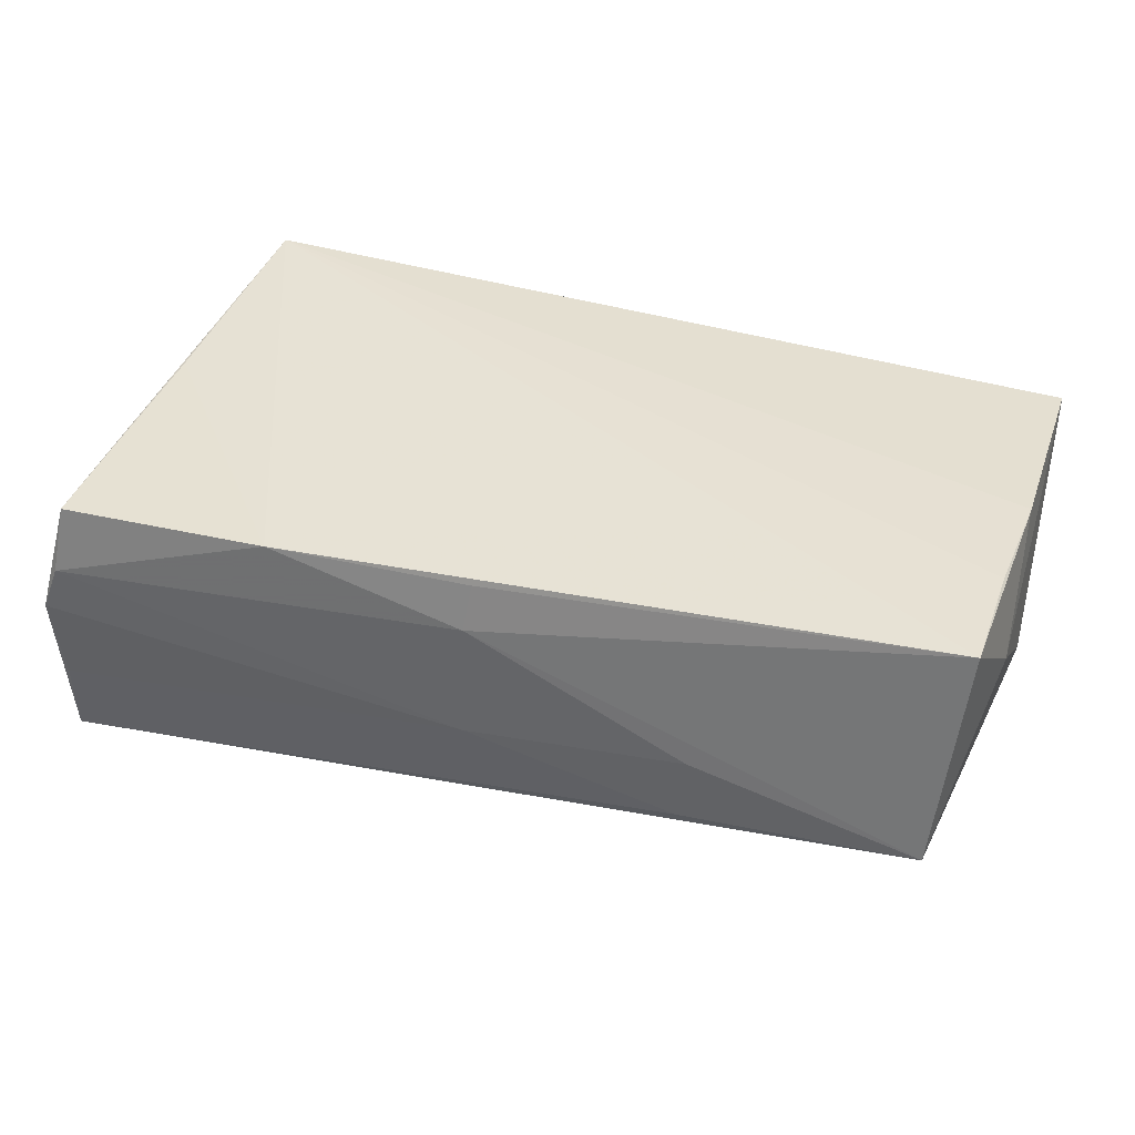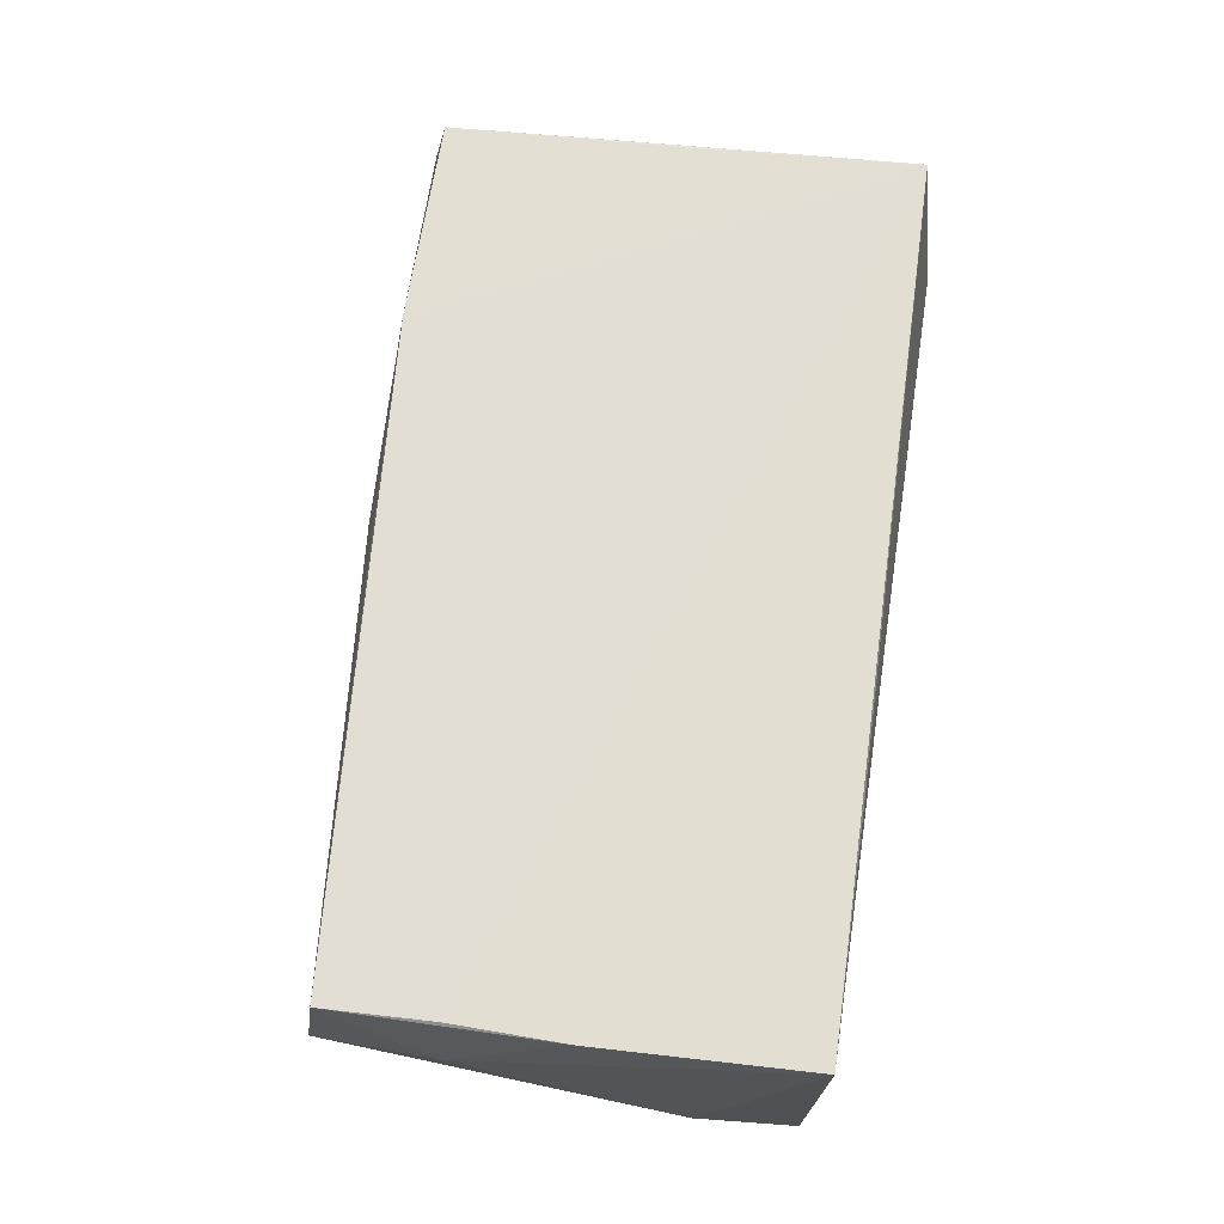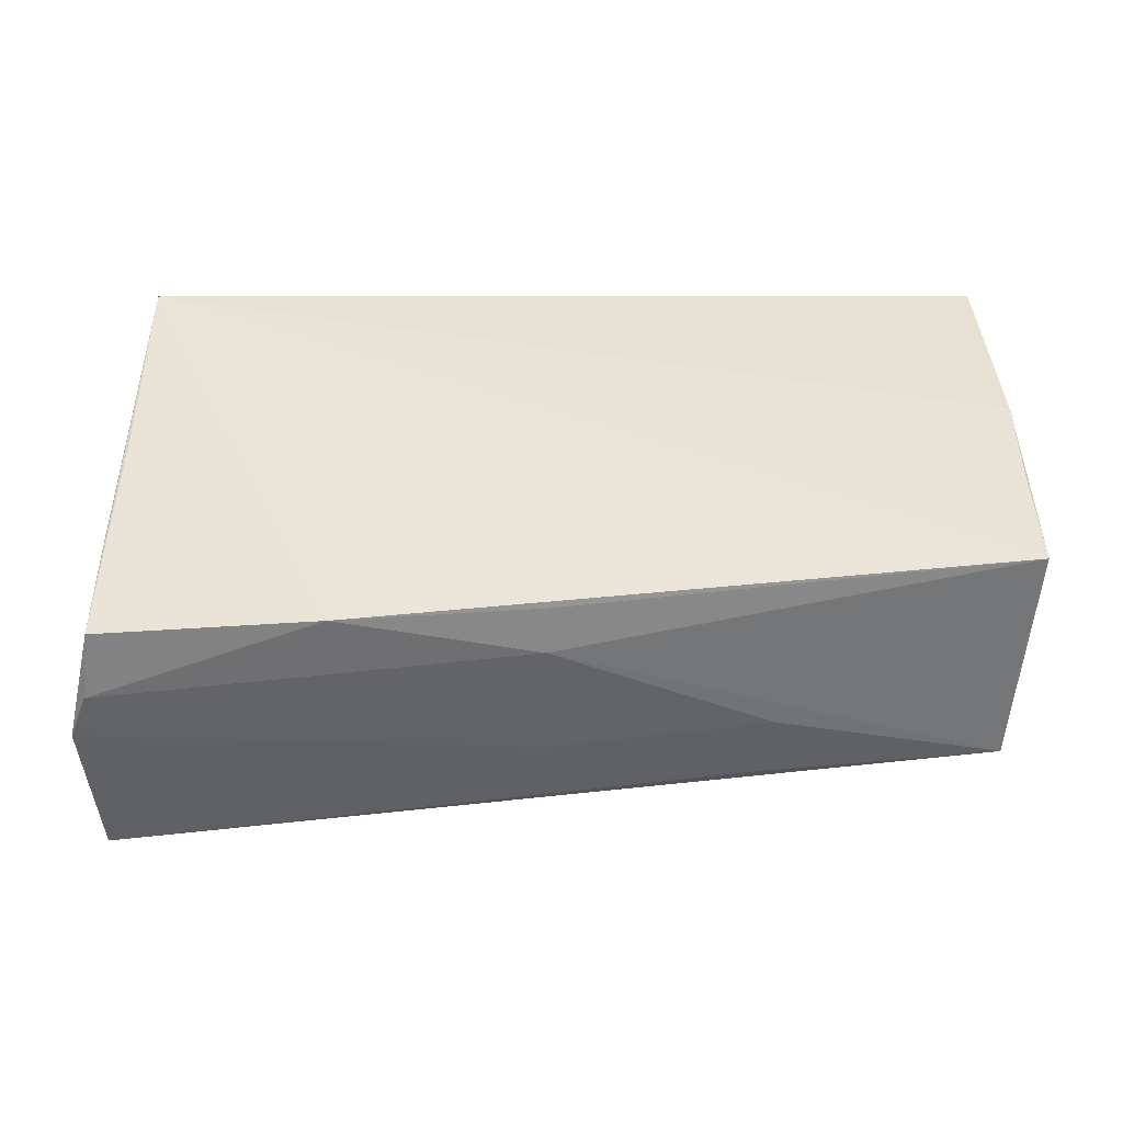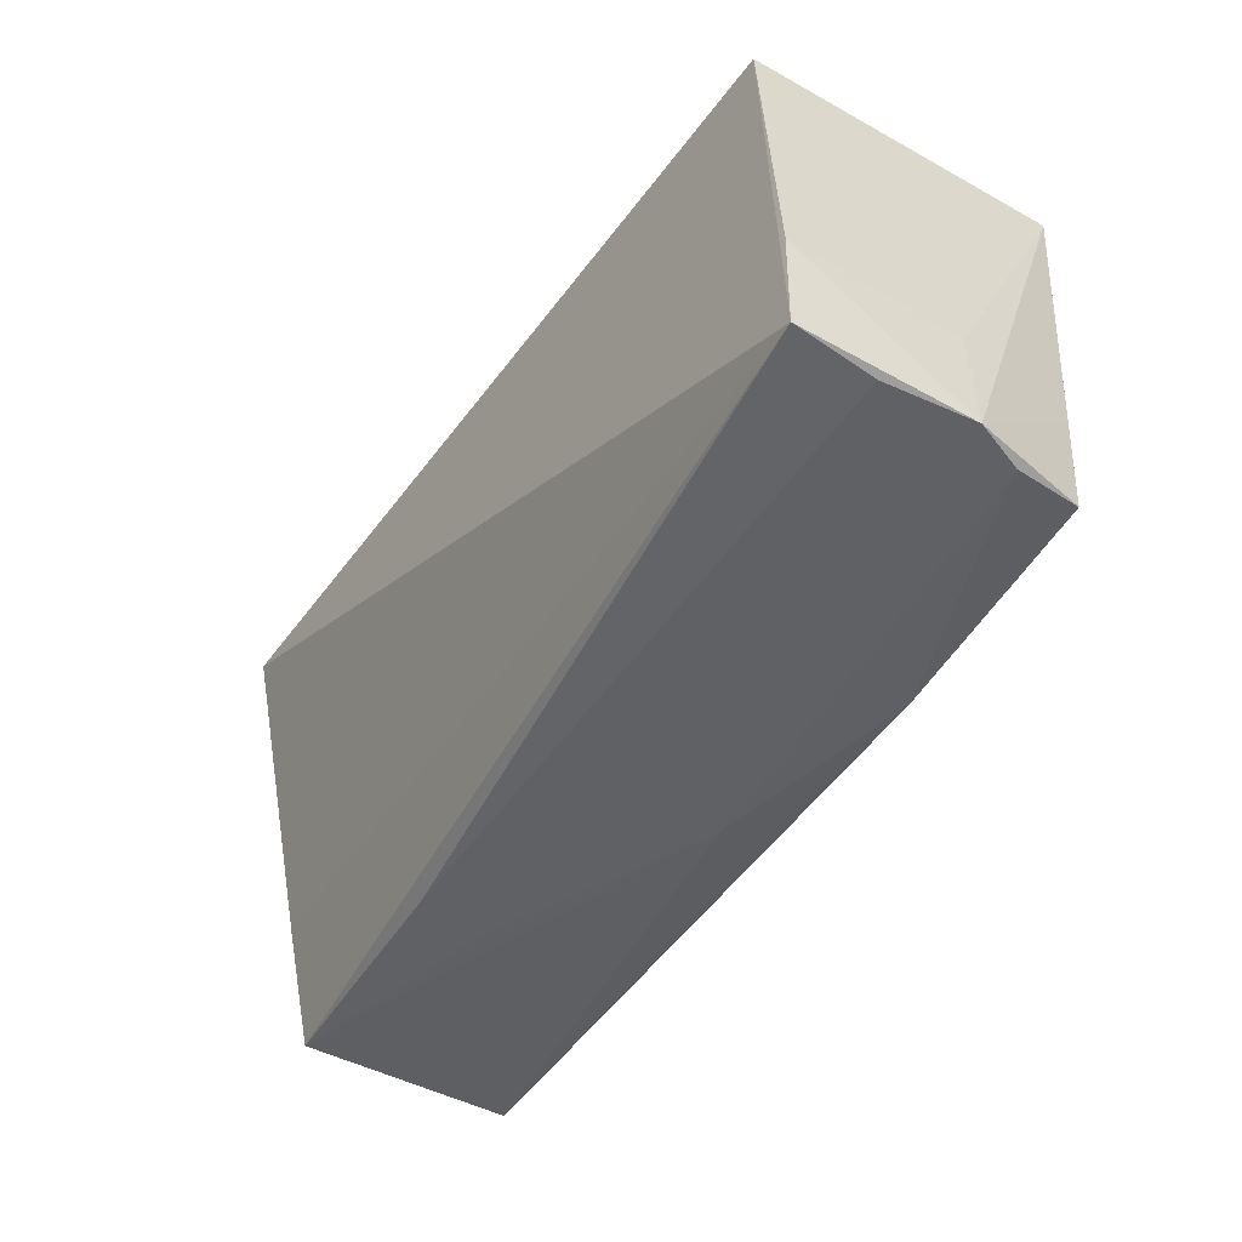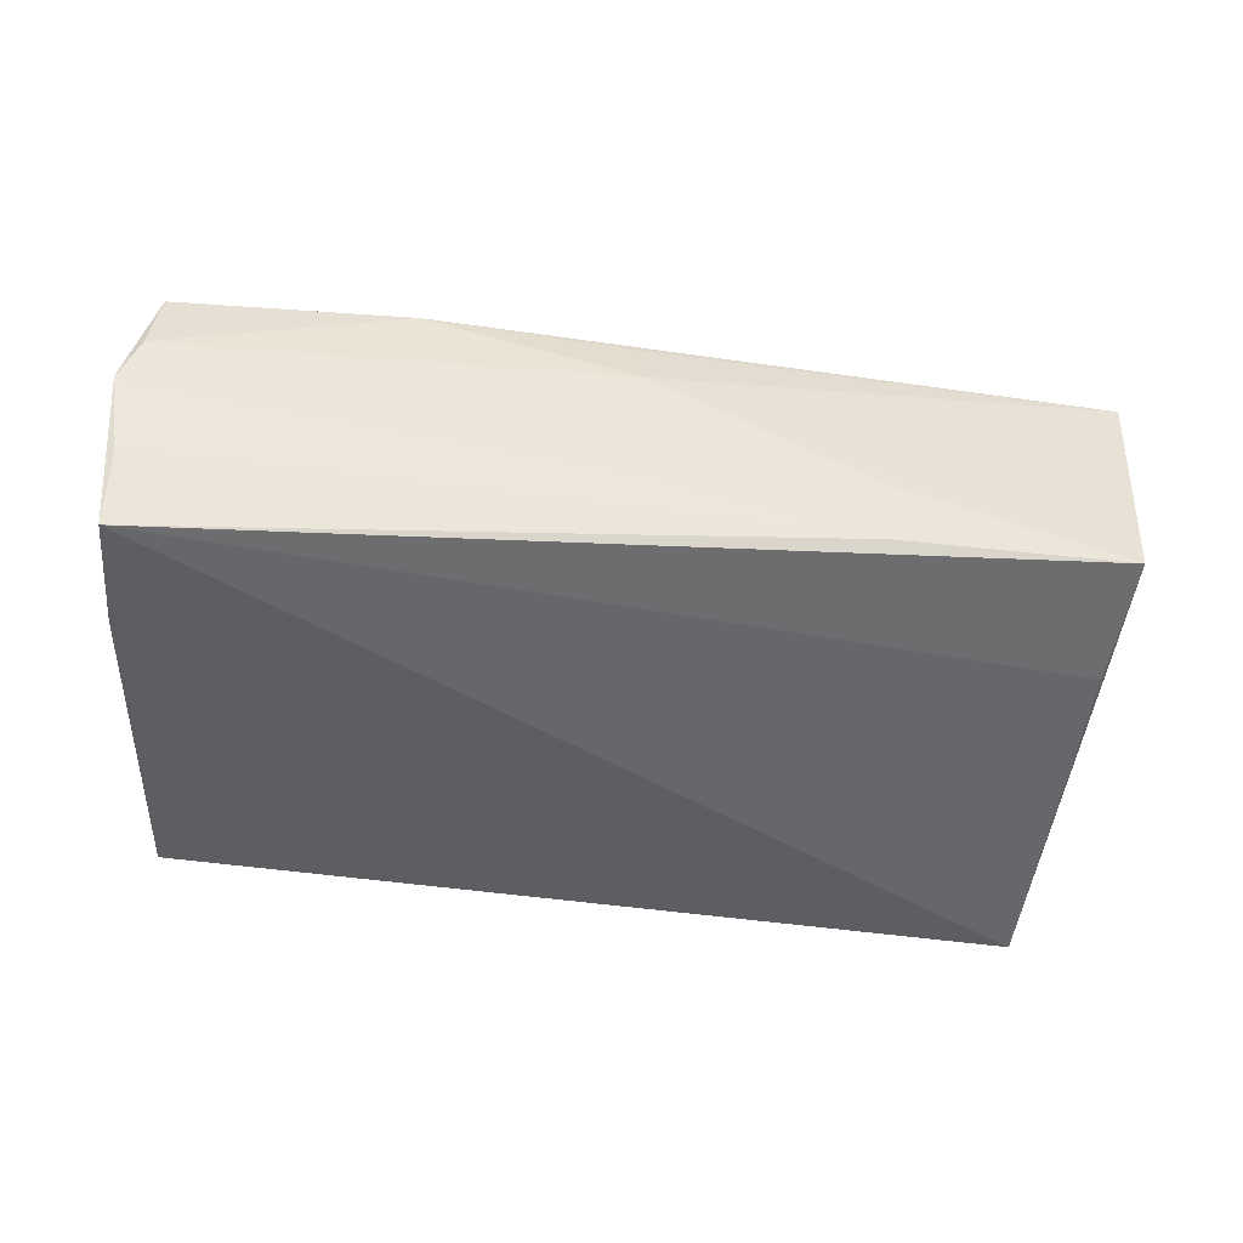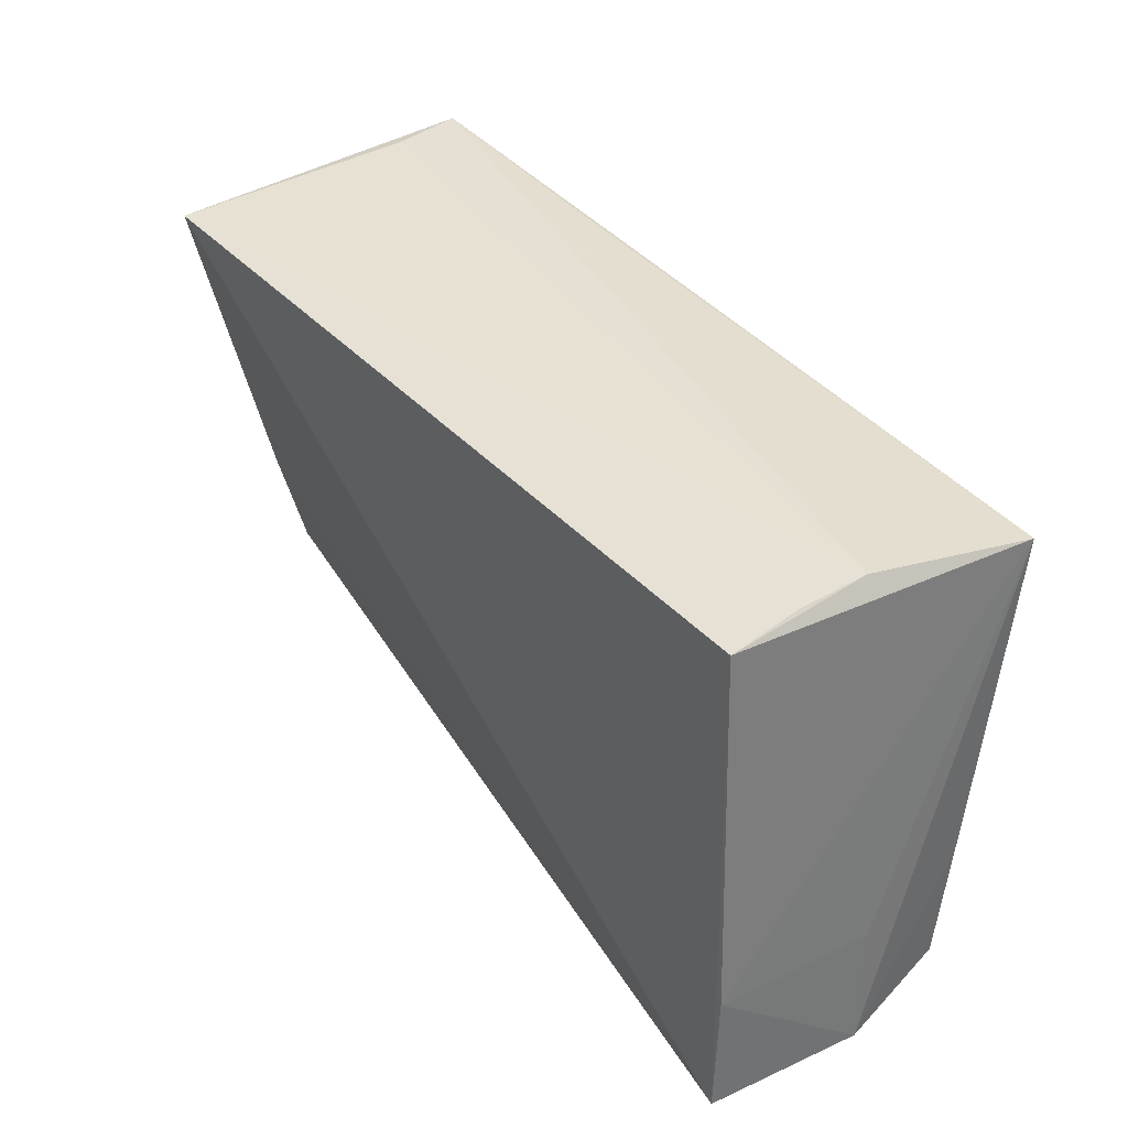
<metadata>
{"format":"obj","ext":"obj","renderer":"f3d","projection":"perspective","resolution":1024,"background":"white","views":[{"elev":38.4,"azim":22.0,"up":"+Z"},{"elev":67.5,"azim":99.4,"up":"+Z"},{"elev":41.7,"azim":0.6,"up":"+Z"},{"elev":-51.5,"azim":-123.4,"up":"+Y"},{"elev":-39.9,"azim":-7.6,"up":"+Z"},{"elev":38.5,"azim":-125.1,"up":"+Y"}]}
</metadata>
<code>
v -0.04969 -0.03011 0.01305
v 0.055 -0.01057 0.008835
v -0.02372 -0.02961 0.01483
v -0.04714 0.02779 -0.0004682
v 0.04994 0.02779 0.008934
v -0.0004728 -0.02977 -0.004305
v 0.0003464 -0.02771 0.01516
v -0.04983 -0.01565 0.01443
v 0.05197 0.02754 0.01784
v 0.02539 -0.02822 -0.001666
v 0.05319 0.01502 -0.01049
v 0.05335 -0.009979 0.01888
v 0.02458 -0.02849 -0.00935
v 0.05085 -0.01222 -0.01169
v -0.0507 -0.03189 0.005082
v 0.0271 0.02689 -0.01914
v -0.0002722 -0.0291 0.009792
v 0.05033 0.0269 -0.02061
v -0.05165 -0.03136 -0.01917
v -0.04709 0.02746 -0.00846
v -0.05284 -0.03223 -0.0005053
v 0.05385 -0.02267 0.01827
v -0.05208 -0.01748 0.0002975
v -0.04934 -0.002351 0.01614
v -0.04968 0.02493 0.01888
v 0.02601 0.0271 0.01754
v -0.04777 0.02654 -0.01704
v -0.05143 -0.03207 -0.01024
v 0.0517 -0.02661 -0.007806
v -0.05136 -0.01644 -0.01852
v 0.05342 0.003068 0.01888
f 21 25 23
f 4 18 20
f 11 9 2
f 11 18 9
f 2 29 11
f 11 29 18
f 22 29 2
f 25 3 22
f 25 9 26
f 26 4 25
f 9 4 26
f 9 18 5
f 5 4 9
f 18 4 5
f 18 19 27
f 27 4 20
f 25 4 27
f 18 29 14
f 14 19 18
f 29 19 14
f 8 25 21
f 21 1 8
f 8 1 25
f 15 1 21
f 3 1 15
f 24 3 25
f 25 1 24
f 24 1 3
f 2 9 31
f 31 22 2
f 31 9 25
f 13 19 29
f 29 10 13
f 7 22 3
f 29 22 17
f 17 10 29
f 22 7 17
f 17 7 3
f 3 15 17
f 20 18 16
f 16 27 20
f 18 27 16
f 30 27 19
f 21 23 30
f 30 19 21
f 30 23 25
f 25 27 30
f 25 22 12
f 12 31 25
f 22 31 12
f 21 19 28
f 19 13 28
f 6 15 21
f 6 17 15
f 10 17 6
f 6 13 10
f 21 28 6
f 6 28 13

</code>
